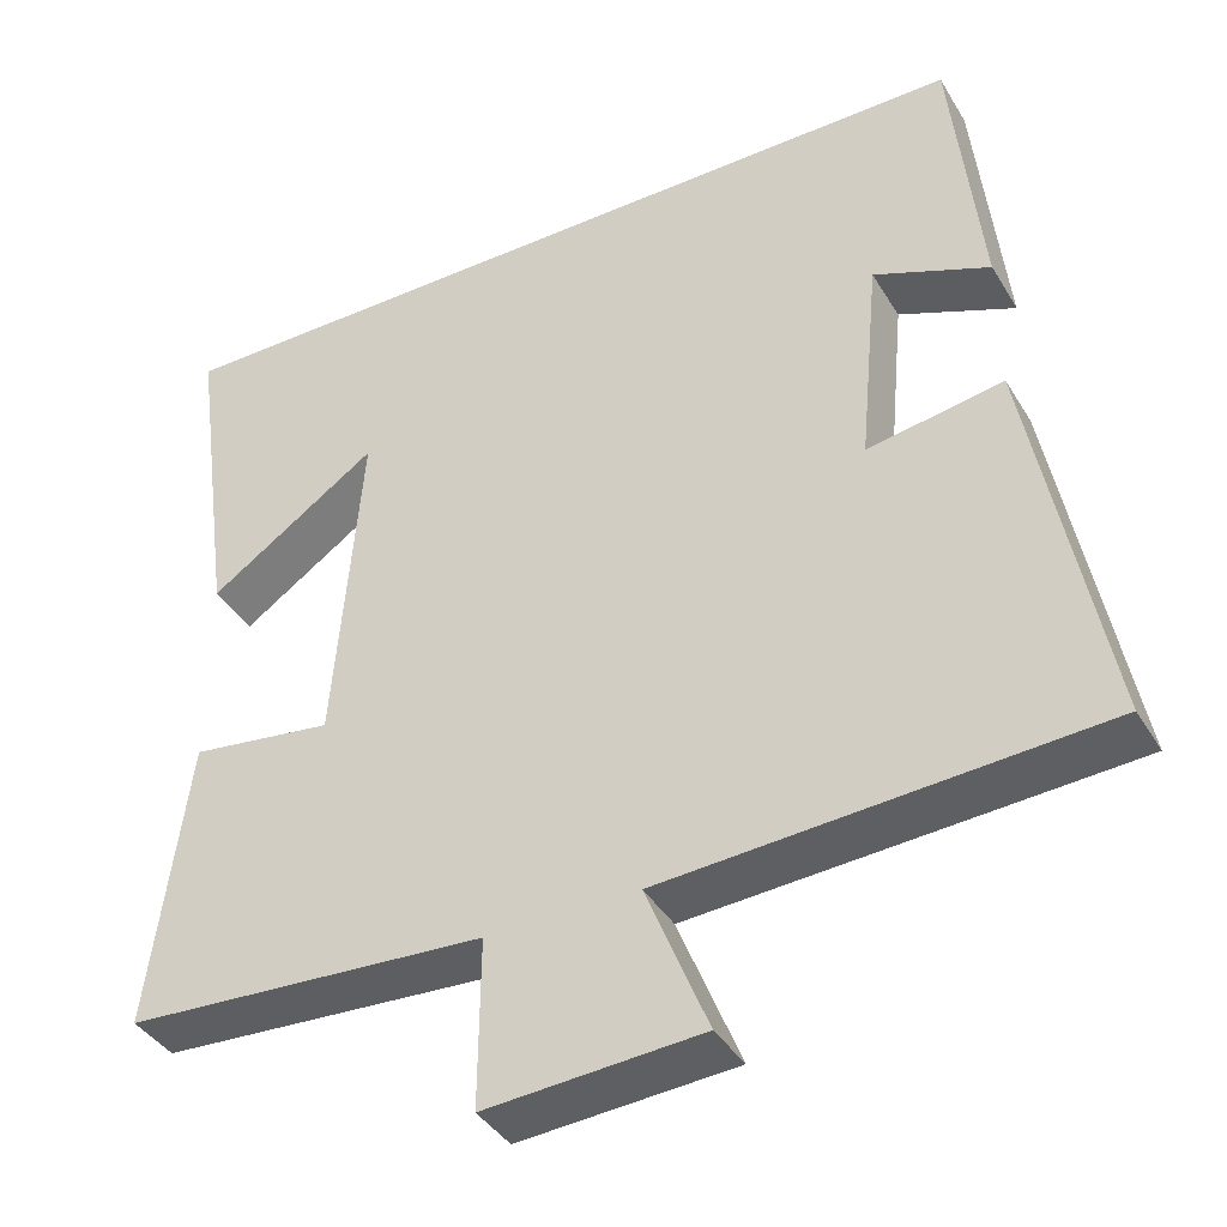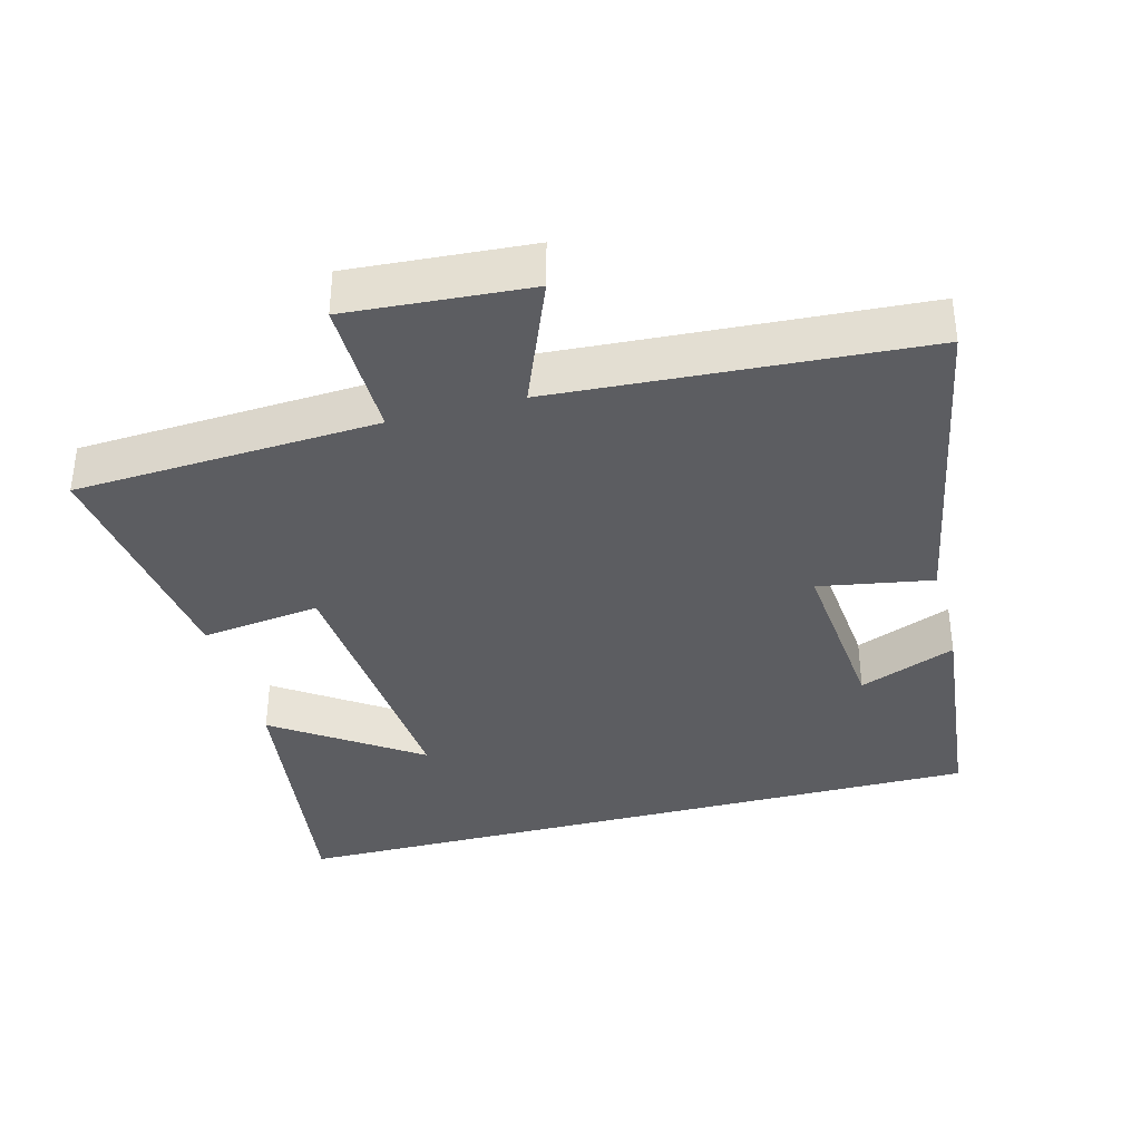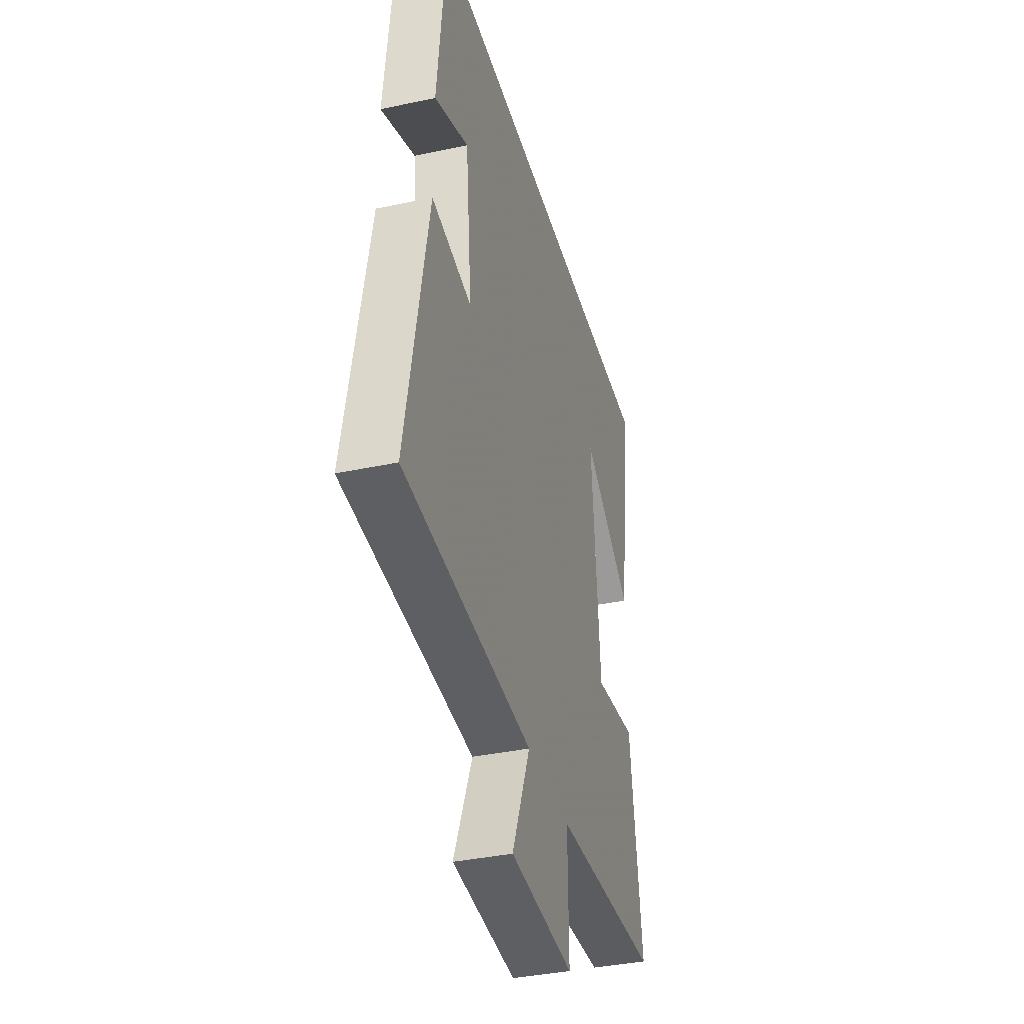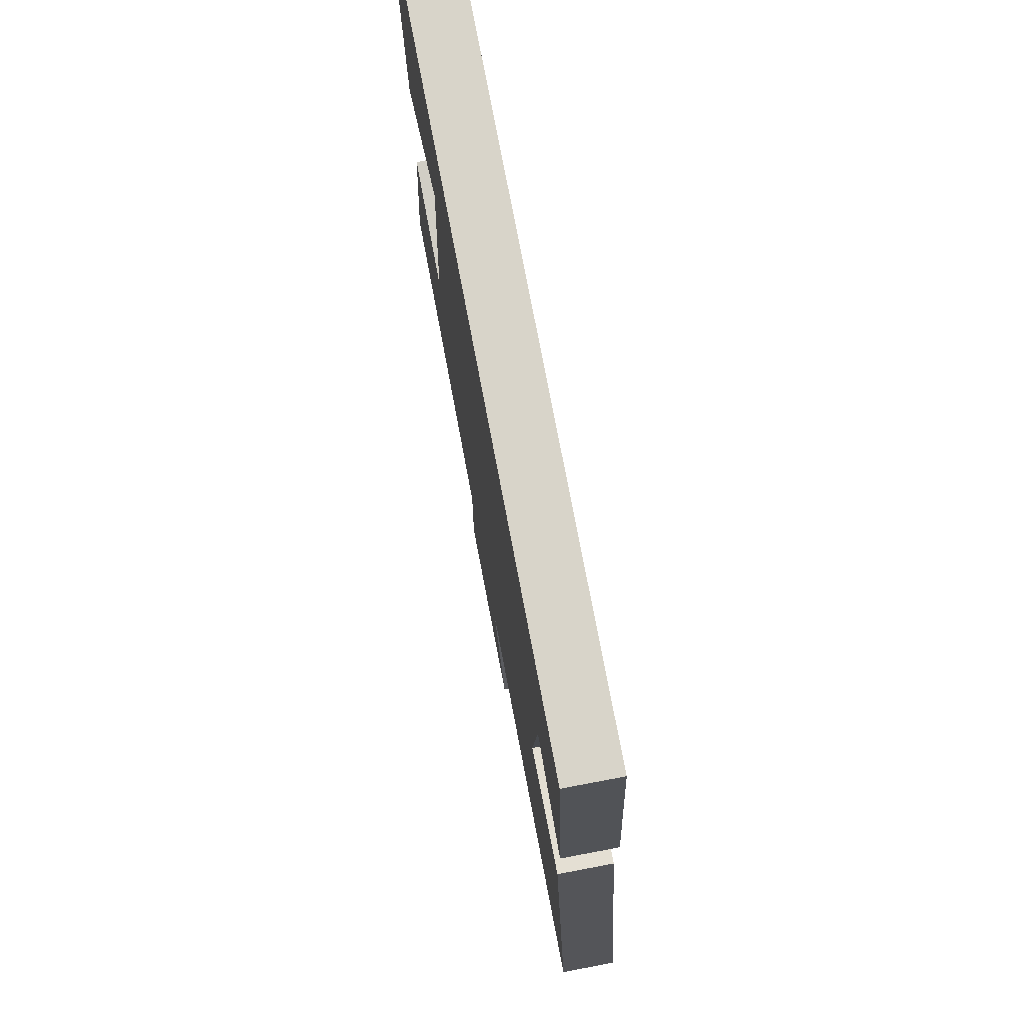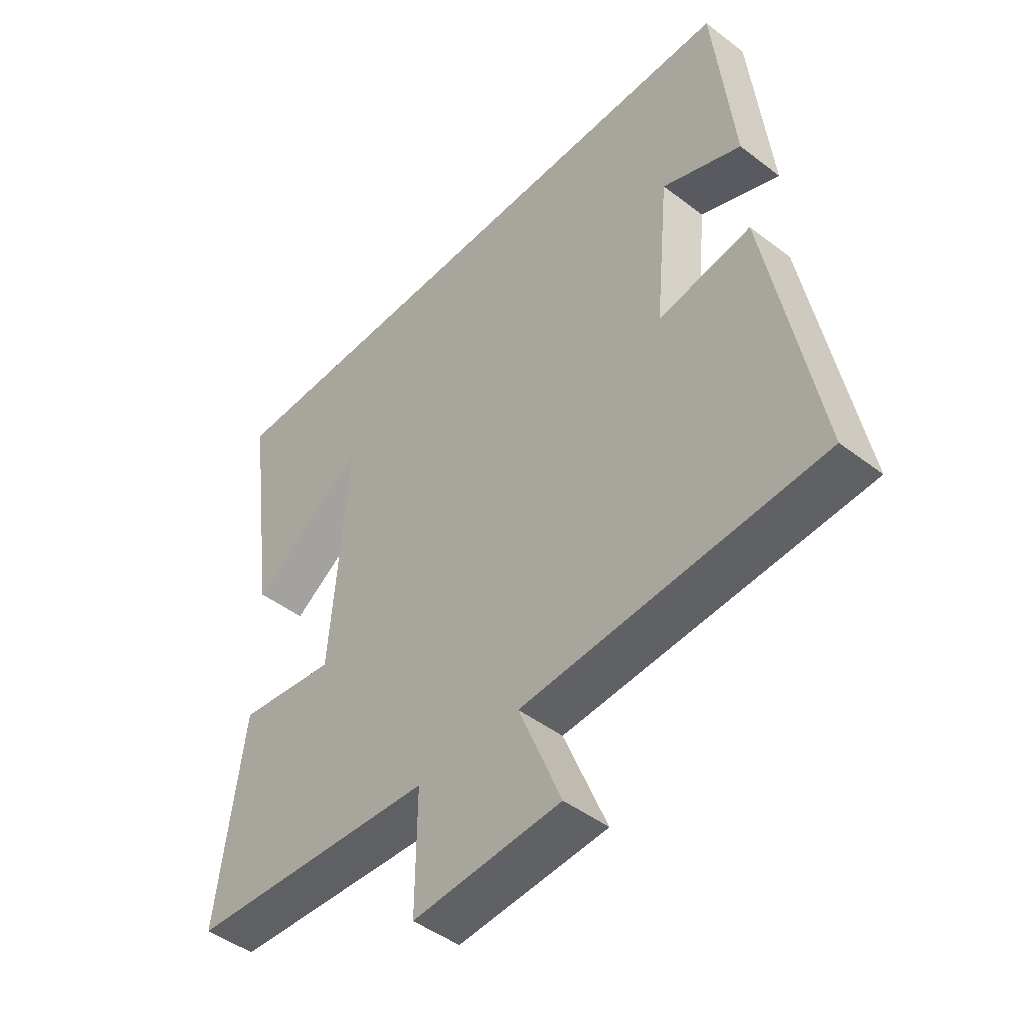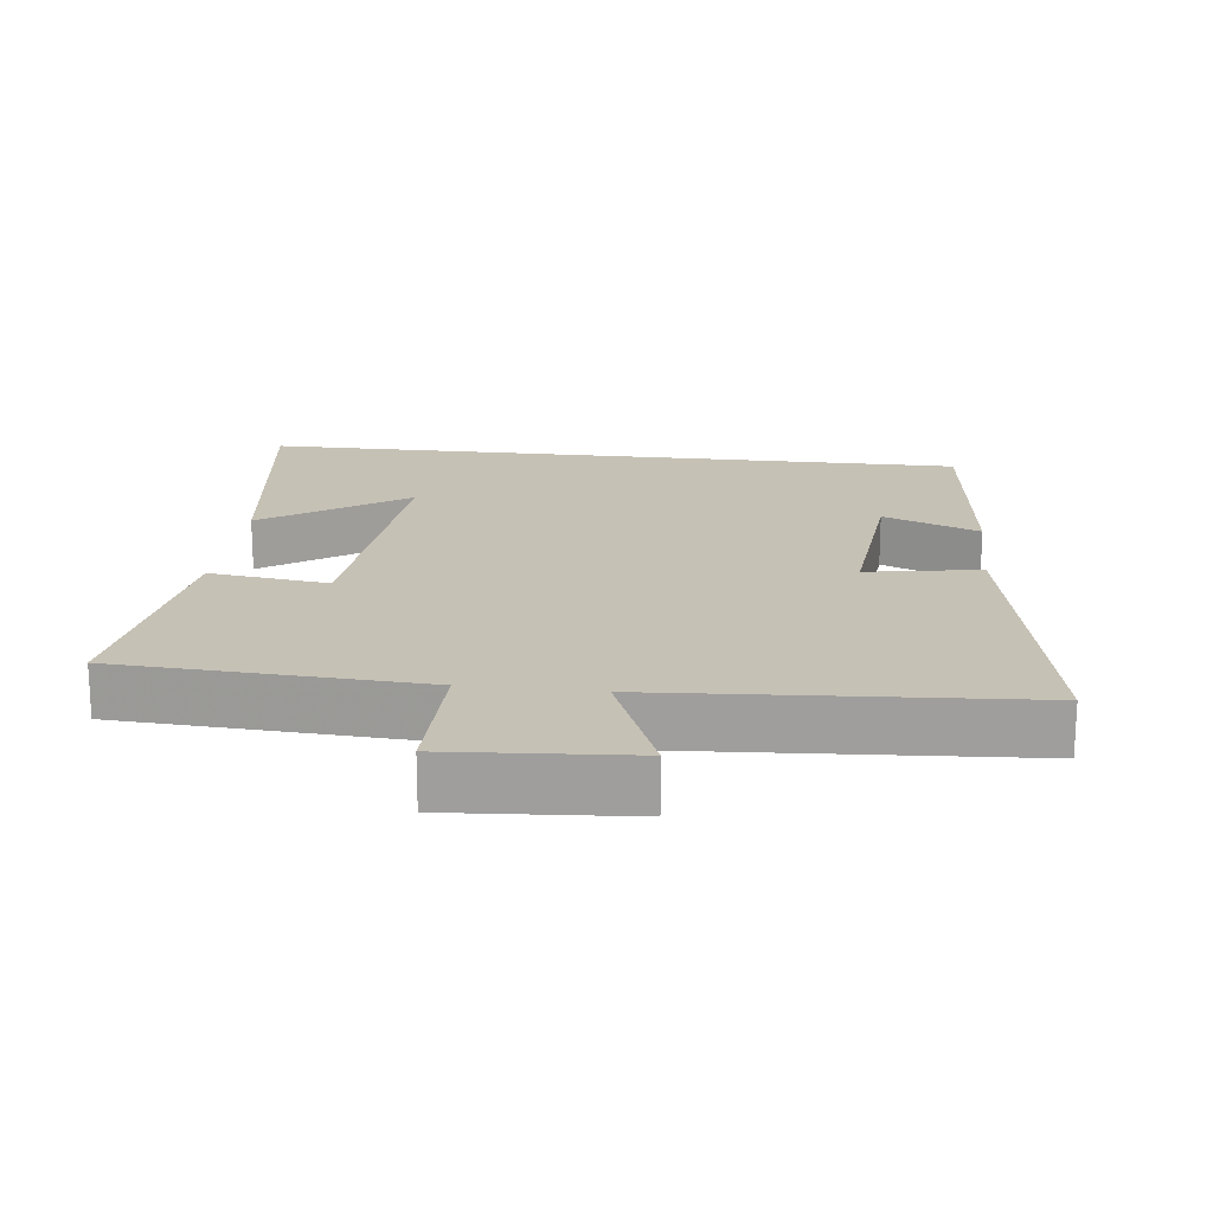
<metadata>
{"format":"obj","ext":"obj","renderer":"f3d","projection":"perspective","resolution":1024,"background":"white","views":[{"elev":-39.6,"azim":-151.8,"up":"+Z"},{"elev":-36.7,"azim":-165.2,"up":"+Y"},{"elev":-37.6,"azim":-74.7,"up":"+Z"},{"elev":75.6,"azim":-100.7,"up":"+Z"},{"elev":-46.3,"azim":-131.2,"up":"+Z"},{"elev":18.7,"azim":-173.4,"up":"+Y"}]}
</metadata>
<code>
v 0.554 0.07 0.5
v 0.5 0.07 0.107
v 0.297 0.07 0.246
v 0.329 0.07 -0.152
v 0.5 0.07 -0.129
v 0.546 0.07 -0.475
v 0.114 0.07 -0.5
v 0.116 0.07 -0.701
v -0.142 0.07 -0.683
v -0.068 0.07 -0.5
v -0.588 0.07 -0.467
v -0.5 0.07 0.001
v -0.338 0.07 -0.027
v -0.362 0.07 0.227
v -0.5 0.07 0.171
v -0.465 0.07 0.5
v 0.554 0 0.5
v 0.5 0 0.107
v 0.297 0 0.246
v 0.329 0 -0.152
v 0.5 0 -0.129
v 0.546 0 -0.475
v 0.114 0 -0.5
v 0.116 0 -0.701
v -0.142 0 -0.683
v -0.068 0 -0.5
v -0.588 0 -0.467
v -0.5 0 0.001
v -0.338 0 -0.027
v -0.362 0 0.227
v -0.5 0 0.171
v -0.465 0 0.5
f 14 15 16
f 14 16 1
f 13 14 1
f 10 11 12 13
f 7 8 9 10
f 6 7 10
f 5 6 10
f 4 5 10
f 3 4 10 13
f 1 2 3
f 1 3 13
f 32 31 30
f 17 32 30
f 17 30 29
f 29 28 27 26
f 26 25 24 23
f 26 23 22
f 26 22 21
f 26 21 20
f 29 26 20 19
f 19 18 17
f 29 19 17
f 1 17 18 2
f 2 18 19 3
f 3 19 20 4
f 4 20 21 5
f 5 21 22 6
f 6 22 23 7
f 7 23 24 8
f 8 24 25 9
f 9 25 26 10
f 10 26 27 11
f 11 27 28 12
f 12 28 29 13
f 13 29 30 14
f 14 30 31 15
f 15 31 32 16
f 16 32 17 1

</code>
